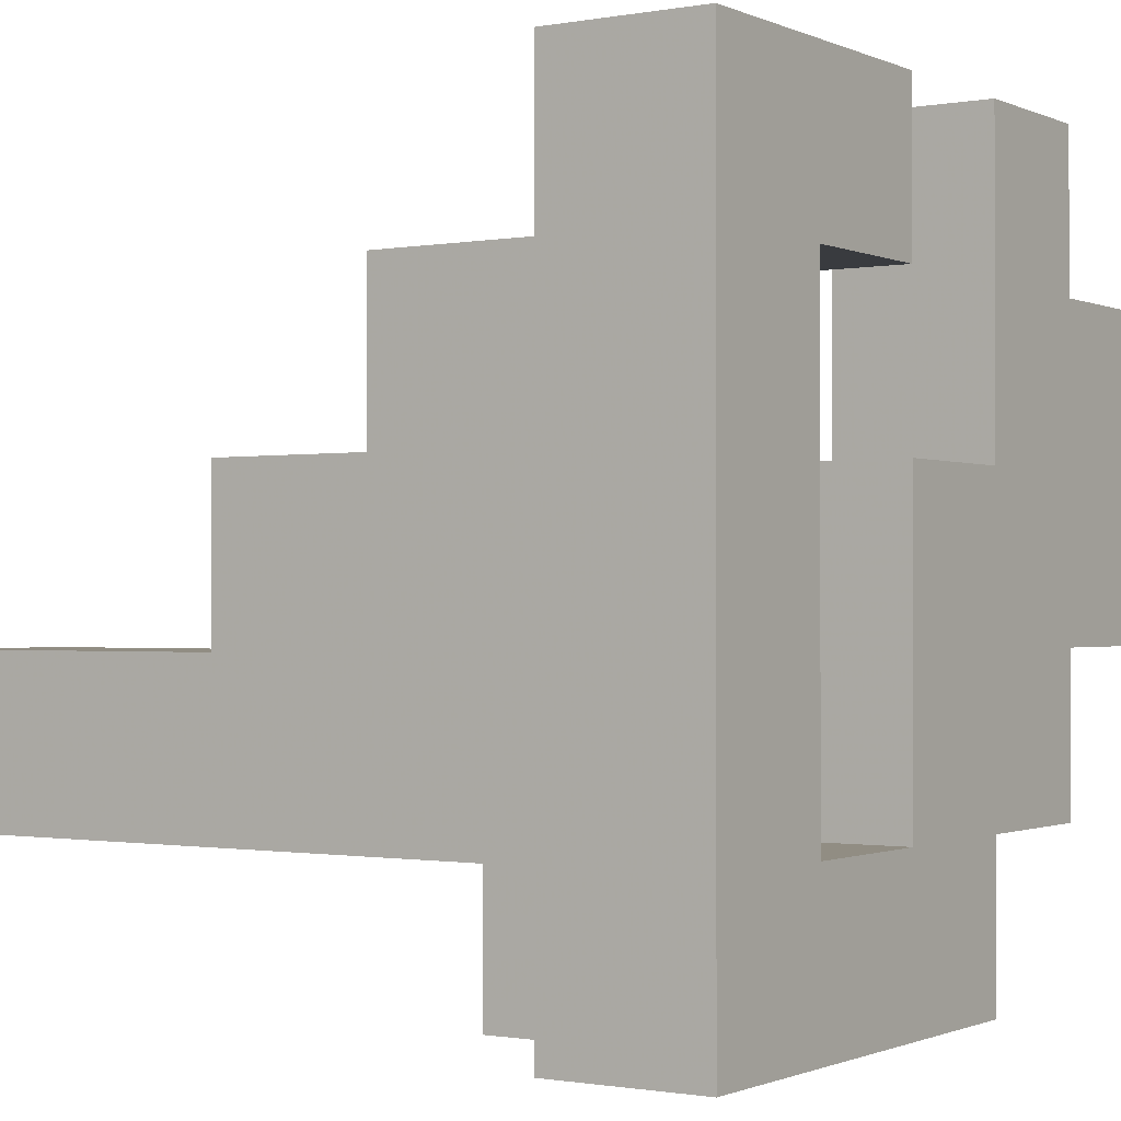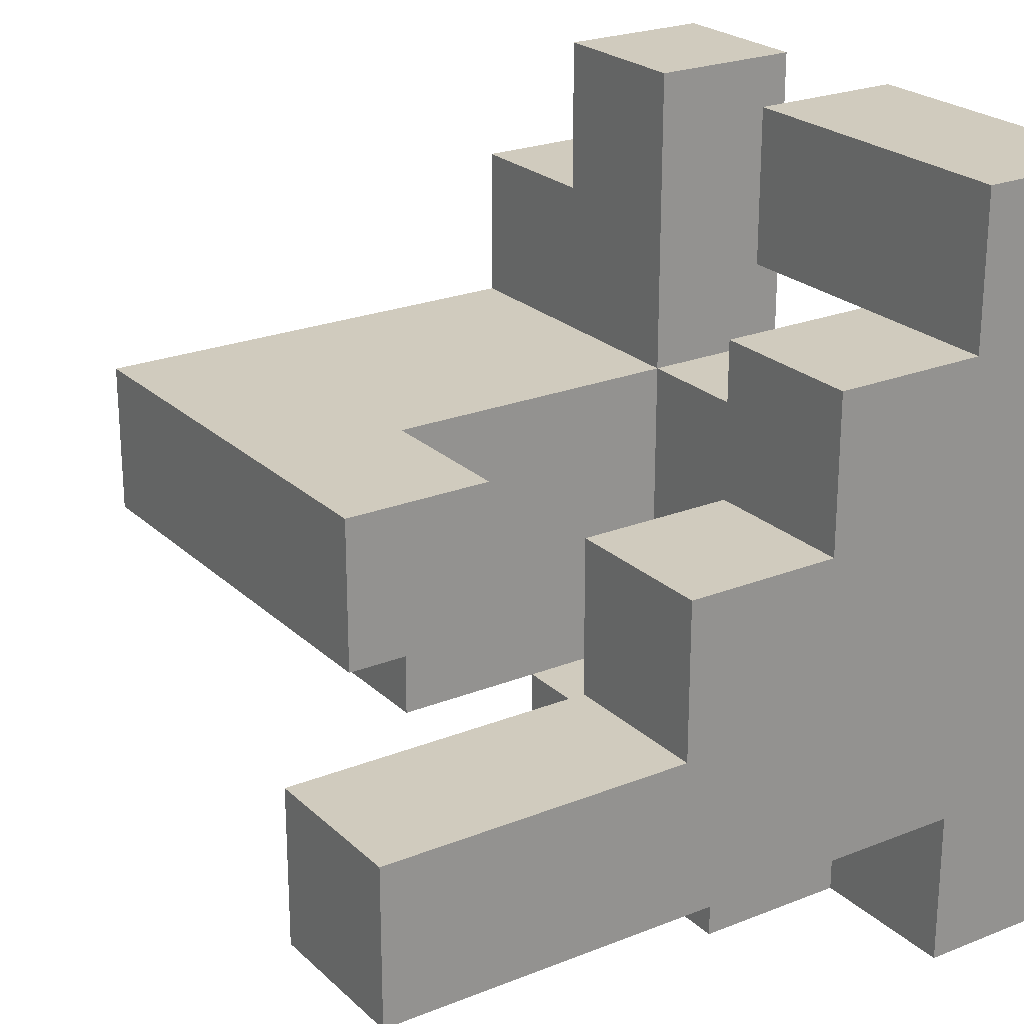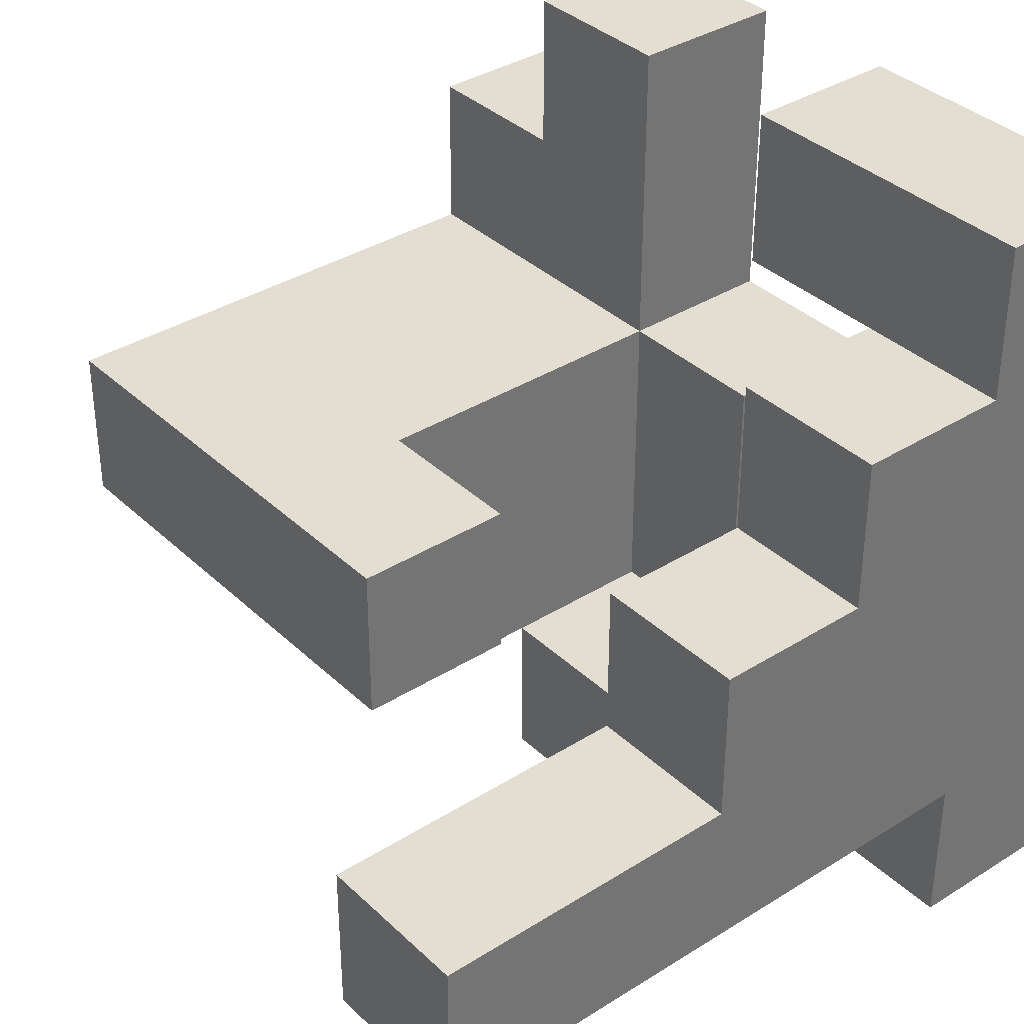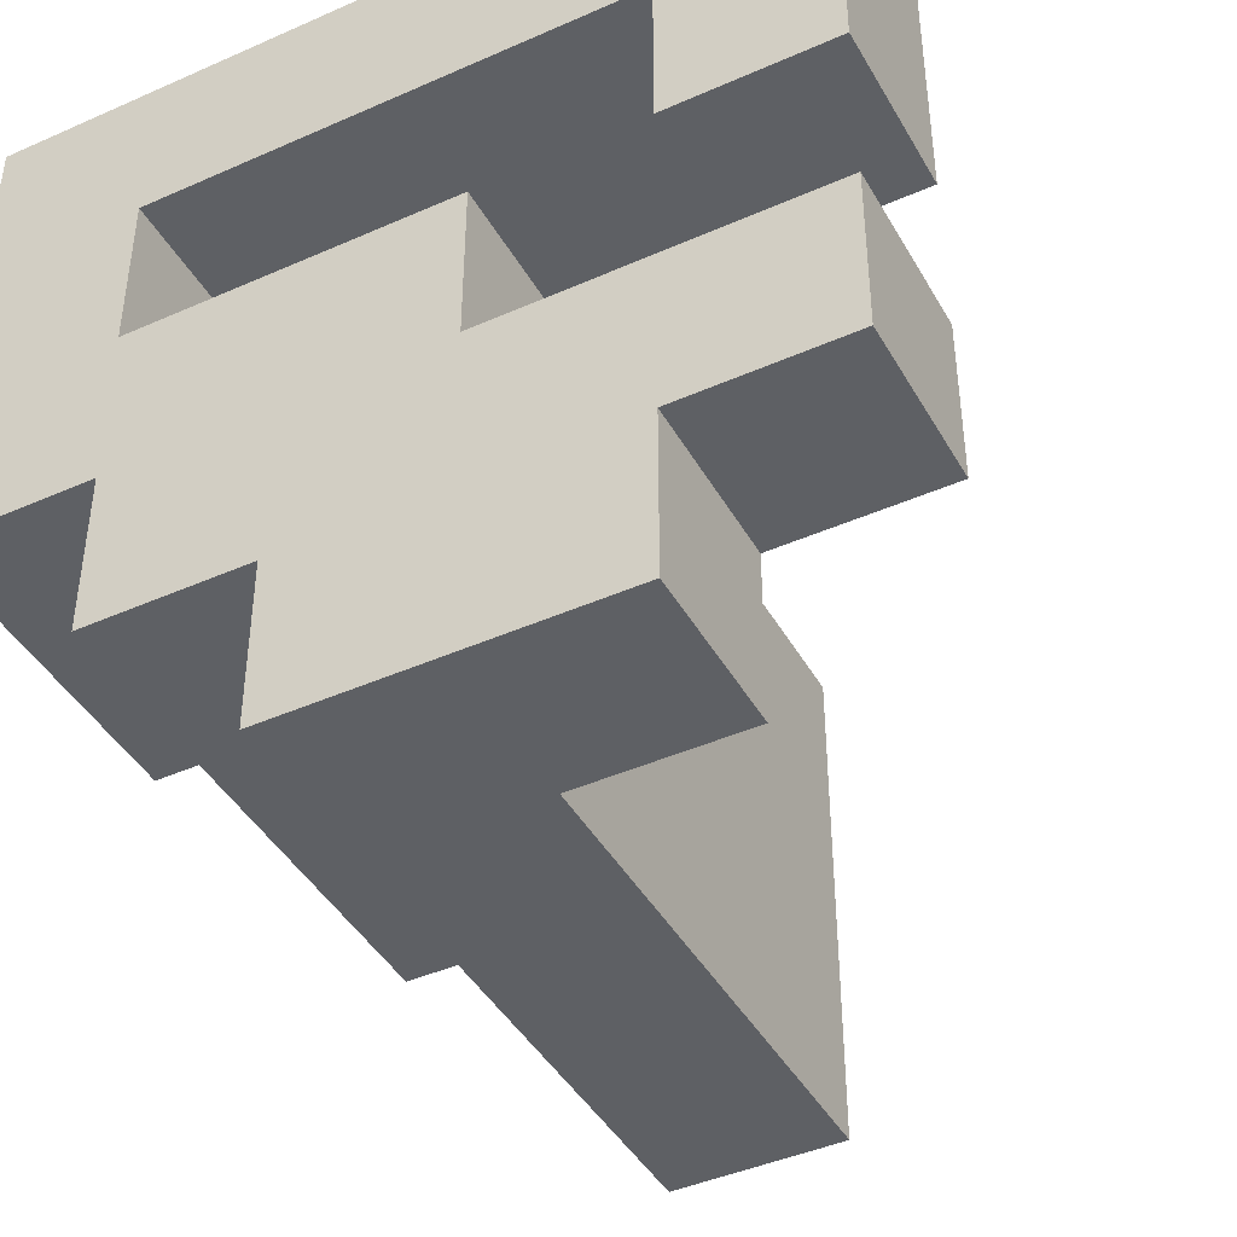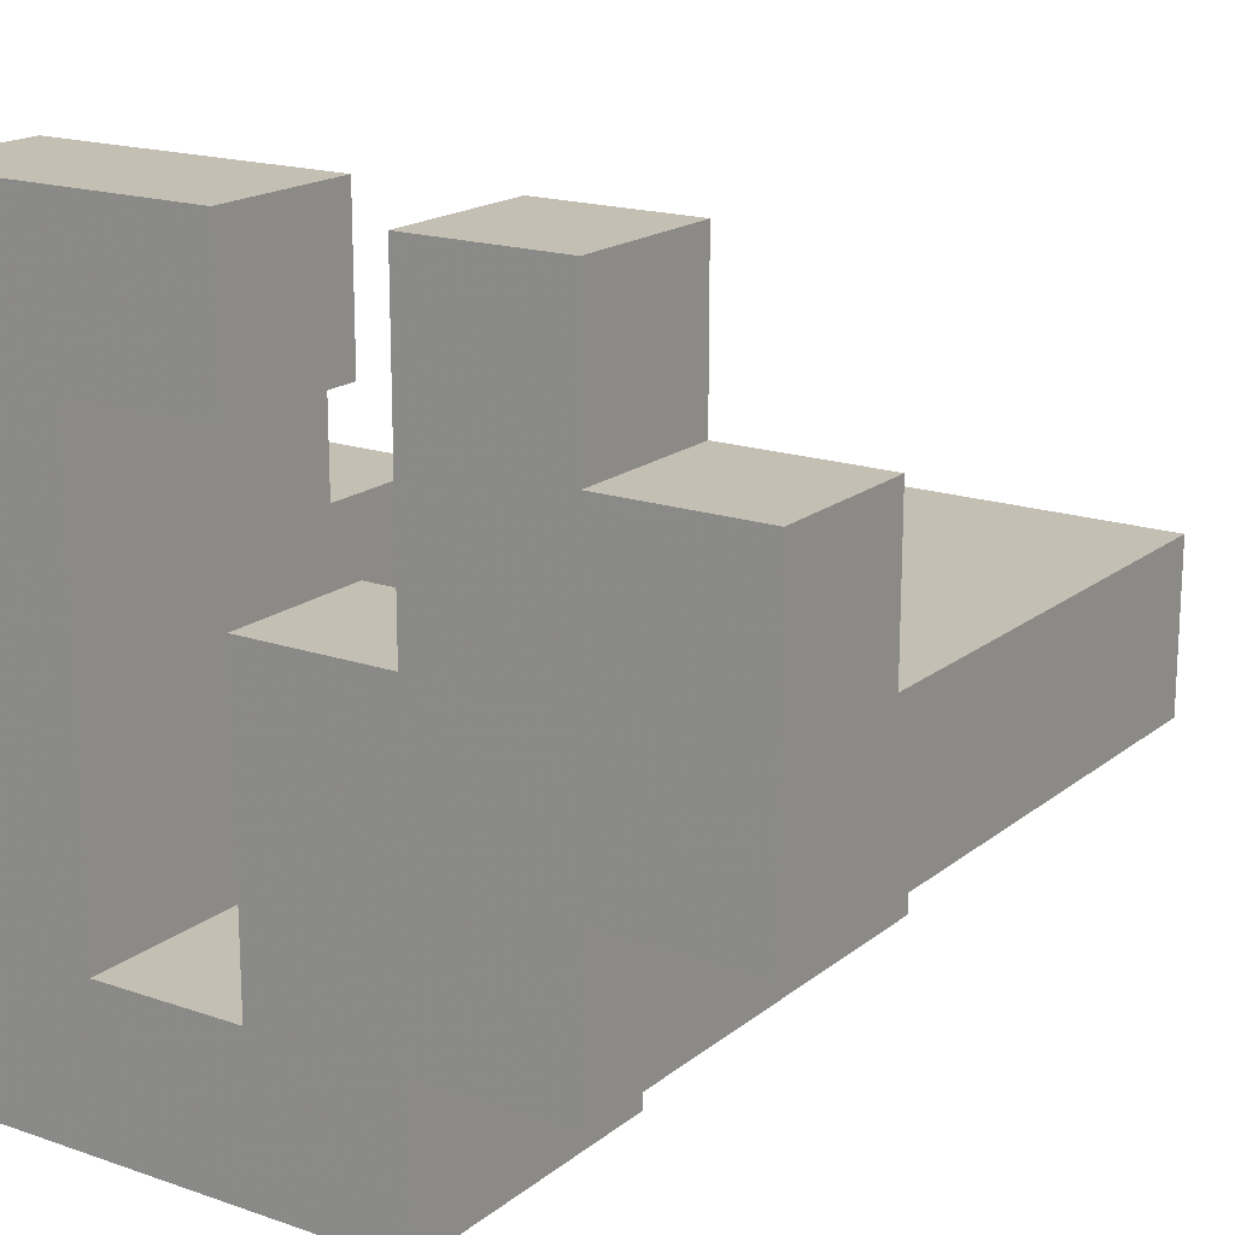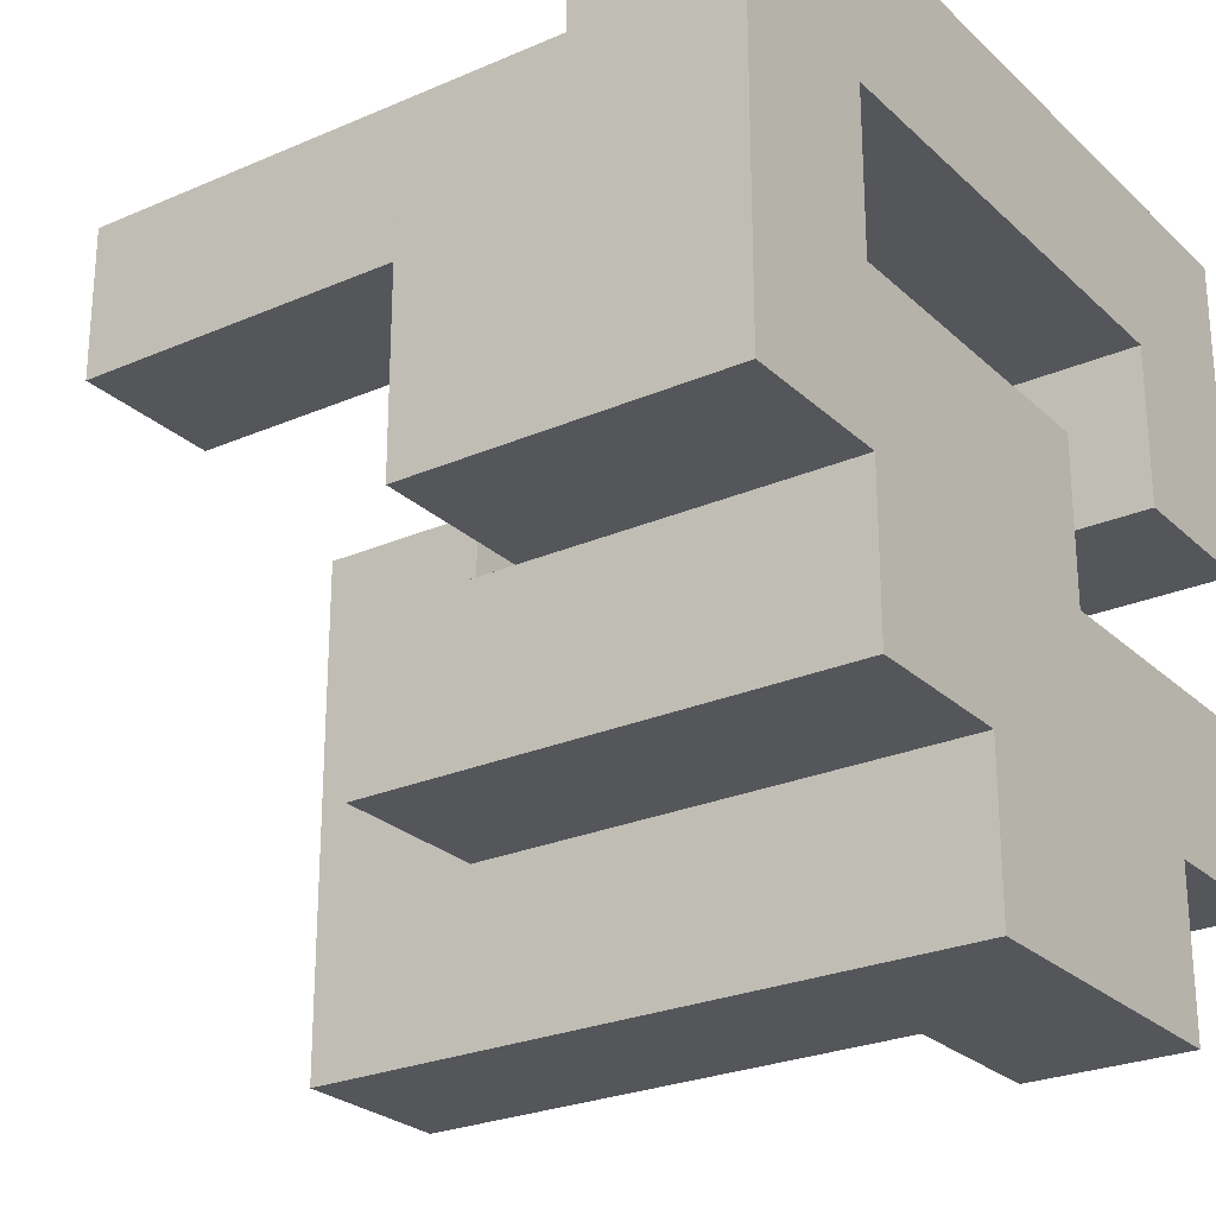
<metadata>
{"format":"obj","ext":"obj","renderer":"f3d","projection":"perspective","resolution":1024,"background":"white","views":[{"elev":-0.9,"azim":33.4,"up":"+Y"},{"elev":23.5,"azim":-33.8,"up":"+Y"},{"elev":36.2,"azim":-39.4,"up":"+Y"},{"elev":-43.1,"azim":117.7,"up":"+Z"},{"elev":17.8,"azim":124.0,"up":"+Y"},{"elev":-25.7,"azim":34.8,"up":"+Z"}]}
</metadata>
<code>
v -0.6 -0.2 -1
v -0.6 -0.2 -0.6
v -0.6 0.2 -0.6
v -0.6 0.2 -1
v -0.2 -0.2 -1
v -0.2 -0.2 -0.6
v -0.2 0.2 -0.6
v -0.2 0.2 -1
v 0.2 -0.2 -1
v 0.2 -0.2 -0.6
v 0.2 0.2 -0.6
v 0.2 0.2 -1
v 0.6 -0.2 -1
v 0.6 -0.2 -0.6
v 0.6 0.2 -0.6
v 0.6 0.2 -1
v 1 -0.2 -1
v 1 0.2 -1
v 1 0.2 -0.6
v 1 -0.2 -0.6
v 0.6 0.6 -0.6
v 0.6 0.6 -1
v 1 0.6 -1
v 1 0.6 -0.6
v -0.2 -0.6 -0.6
v -0.2 -0.6 -0.2
v -0.2 -0.2 -0.2
v 0.2 -0.6 -0.6
v 0.2 -0.6 -0.2
v 0.2 -0.2 -0.2
v 0.6 -0.6 -0.6
v 0.6 -0.6 -0.2
v 0.6 -0.2 -0.2
v 1 -0.6 -0.6
v 1 -0.2 -0.2
v 1 -0.6 -0.2
v -0.6 -0.2 -0.2
v -0.6 0.2 -0.2
v -0.2 0.2 -0.2
v 0.2 0.2 -0.2
v 0.6 0.2 -0.2
v 1 0.2 -0.2
v 0.6 0.6 -0.2
v 1 0.6 -0.2
v 0.6 1 -0.2
v 0.6 1 -0.6
v 1 1 -0.6
v 1 1 -0.2
v 0.2 -1 -0.2
v 0.2 -1 0.2
v 0.2 -0.6 0.2
v 0.6 -1 -0.2
v 0.6 -1 0.2
v 0.6 -0.6 0.2
v 1 -1 -0.2
v 1 -0.6 0.2
v 1 -1 0.2
v 0.6 -0.2 0.2
v 1 -0.2 0.2
v -0.6 -0.2 0.2
v -0.6 0.2 0.2
v -0.2 0.2 0.2
v -0.2 -0.2 0.2
v 0.6 0.2 0.2
v 1 0.2 0.2
v 0.2 -1 0.6
v 0.2 -0.6 0.6
v 0.6 -1 0.6
v 0.6 -0.6 0.6
v 1 -0.6 0.6
v 1 -1 0.6
v 0.6 0.6 0.2
v 0.6 0.6 0.6
v 0.6 1 0.6
v 0.6 1 0.2
v 1 0.6 0.2
v 1 1 0.2
v 1 1 0.6
v 1 0.6 0.6
v 0.6 -1 1
v 0.6 -0.6 1
v 1 -0.6 1
v 1 -1 1
v -1 -0.6 0.6
v -1 -0.6 1
v -1 -0.2 1
v -1 -0.2 0.6
v -0.6 -0.6 0.6
v -0.6 -0.6 1
v -0.6 -0.2 1
v -0.6 -0.2 0.6
v -0.2 -0.6 0.6
v -0.2 -0.6 1
v -0.2 -0.2 1
v -0.2 -0.2 0.6
v 0.2 -0.6 1
v 0.2 -0.2 0.6
v 0.2 -0.2 1
v 0.6 -0.2 0.6
v 0.6 -0.2 1
v 1 -0.2 0.6
v 1 -0.2 1
v -0.2 0.2 1
v -0.2 0.2 0.6
v 0.2 0.2 1
v 0.2 0.2 0.6
v 0.6 0.2 0.6
v 0.6 0.2 1
v 1 0.2 0.6
v 1 0.2 1
v 0.2 0.6 1
v 0.2 0.6 0.6
v 0.6 0.6 1
v 1 0.6 1
v 0.6 1 1
v 1 1 1
f 1 2 3
f 1 3 4
f 1 5 6
f 1 6 2
f 4 3 7
f 4 7 8
f 1 4 8
f 1 8 5
f 5 9 10
f 5 10 6
f 8 7 11
f 8 11 12
f 5 8 12
f 5 12 9
f 9 13 14
f 9 14 10
f 12 11 15
f 12 15 16
f 9 12 16
f 9 16 13
f 17 18 19
f 17 19 20
f 13 17 20
f 13 20 14
f 13 16 18
f 13 18 17
f 16 15 21
f 16 21 22
f 18 23 24
f 18 24 19
f 22 21 24
f 22 24 23
f 16 22 23
f 16 23 18
f 25 26 27
f 25 27 6
f 25 28 29
f 25 29 26
f 25 6 10
f 25 10 28
f 26 29 30
f 26 30 27
f 28 31 32
f 28 32 29
f 28 10 14
f 28 14 31
f 29 32 33
f 29 33 30
f 34 20 35
f 34 35 36
f 31 34 36
f 31 36 32
f 31 14 20
f 31 20 34
f 2 37 38
f 2 38 3
f 2 6 27
f 2 27 37
f 3 38 39
f 3 39 7
f 7 39 40
f 7 40 11
f 27 30 40
f 27 40 39
f 11 40 41
f 11 41 15
f 30 33 41
f 30 41 40
f 20 19 42
f 20 42 35
f 15 41 43
f 15 43 21
f 19 24 44
f 19 44 42
f 41 42 44
f 41 44 43
f 21 43 45
f 21 45 46
f 24 47 48
f 24 48 44
f 46 45 48
f 46 48 47
f 21 46 47
f 21 47 24
f 43 44 48
f 43 48 45
f 49 50 51
f 49 51 29
f 49 52 53
f 49 53 50
f 29 51 54
f 29 54 32
f 49 29 32
f 49 32 52
f 55 36 56
f 55 56 57
f 52 55 57
f 52 57 53
f 52 32 36
f 52 36 55
f 32 54 58
f 32 58 33
f 36 35 59
f 36 59 56
f 54 56 59
f 54 59 58
f 37 60 61
f 37 61 38
f 27 39 62
f 27 62 63
f 37 27 63
f 37 63 60
f 38 61 62
f 38 62 39
f 60 63 62
f 60 62 61
f 33 58 64
f 33 64 41
f 35 42 65
f 35 65 59
f 41 64 65
f 41 65 42
f 58 59 65
f 58 65 64
f 50 66 67
f 50 67 51
f 50 53 68
f 50 68 66
f 51 67 69
f 51 69 54
f 66 68 69
f 66 69 67
f 57 56 70
f 57 70 71
f 53 57 71
f 53 71 68
f 54 69 70
f 54 70 56
f 72 73 74
f 72 74 75
f 76 77 78
f 76 78 79
f 72 76 79
f 72 79 73
f 75 74 78
f 75 78 77
f 72 75 77
f 72 77 76
f 68 80 81
f 68 81 69
f 71 70 82
f 71 82 83
f 68 71 83
f 68 83 80
f 80 83 82
f 80 82 81
f 84 85 86
f 84 86 87
f 84 88 89
f 84 89 85
f 87 86 90
f 87 90 91
f 84 87 91
f 84 91 88
f 85 89 90
f 85 90 86
f 88 92 93
f 88 93 89
f 91 90 94
f 91 94 95
f 88 91 95
f 88 95 92
f 89 93 94
f 89 94 90
f 92 67 96
f 92 96 93
f 92 95 97
f 92 97 67
f 93 96 98
f 93 98 94
f 67 69 81
f 67 81 96
f 67 97 99
f 67 99 69
f 96 81 100
f 96 100 98
f 70 101 102
f 70 102 82
f 69 99 101
f 69 101 70
f 81 82 102
f 81 102 100
f 95 94 103
f 95 103 104
f 104 103 105
f 104 105 106
f 95 104 106
f 95 106 97
f 94 98 105
f 94 105 103
f 97 106 107
f 97 107 99
f 98 100 108
f 98 108 105
f 101 109 110
f 101 110 102
f 99 107 109
f 99 109 101
f 100 102 110
f 100 110 108
f 106 105 111
f 106 111 112
f 112 111 113
f 112 113 73
f 106 112 73
f 106 73 107
f 105 108 113
f 105 113 111
f 109 79 114
f 109 114 110
f 107 73 79
f 107 79 109
f 108 110 114
f 108 114 113
f 73 113 115
f 73 115 74
f 79 78 116
f 79 116 114
f 74 115 116
f 74 116 78
f 113 114 116
f 113 116 115

</code>
